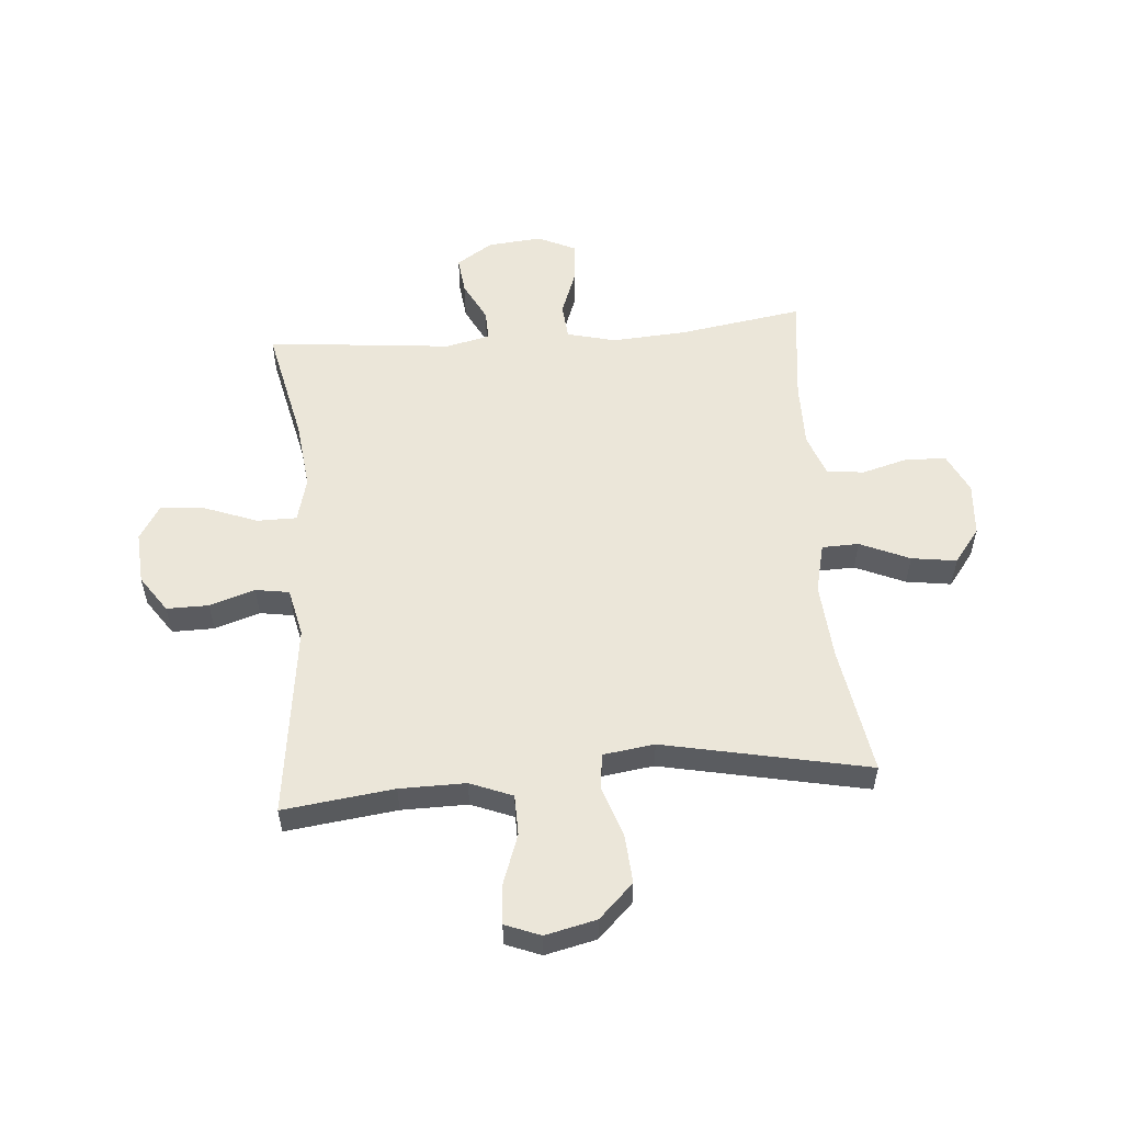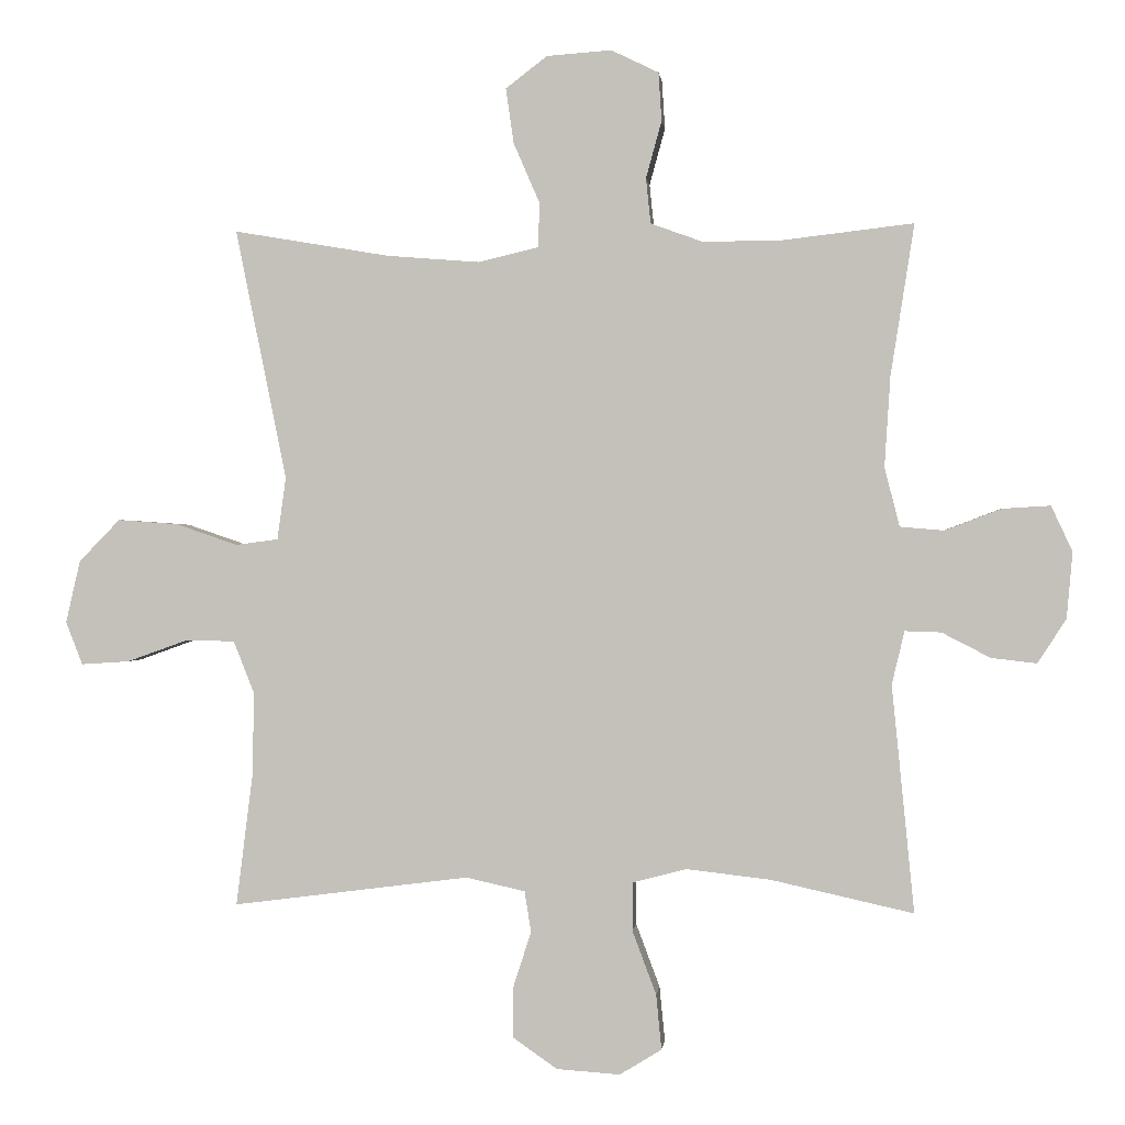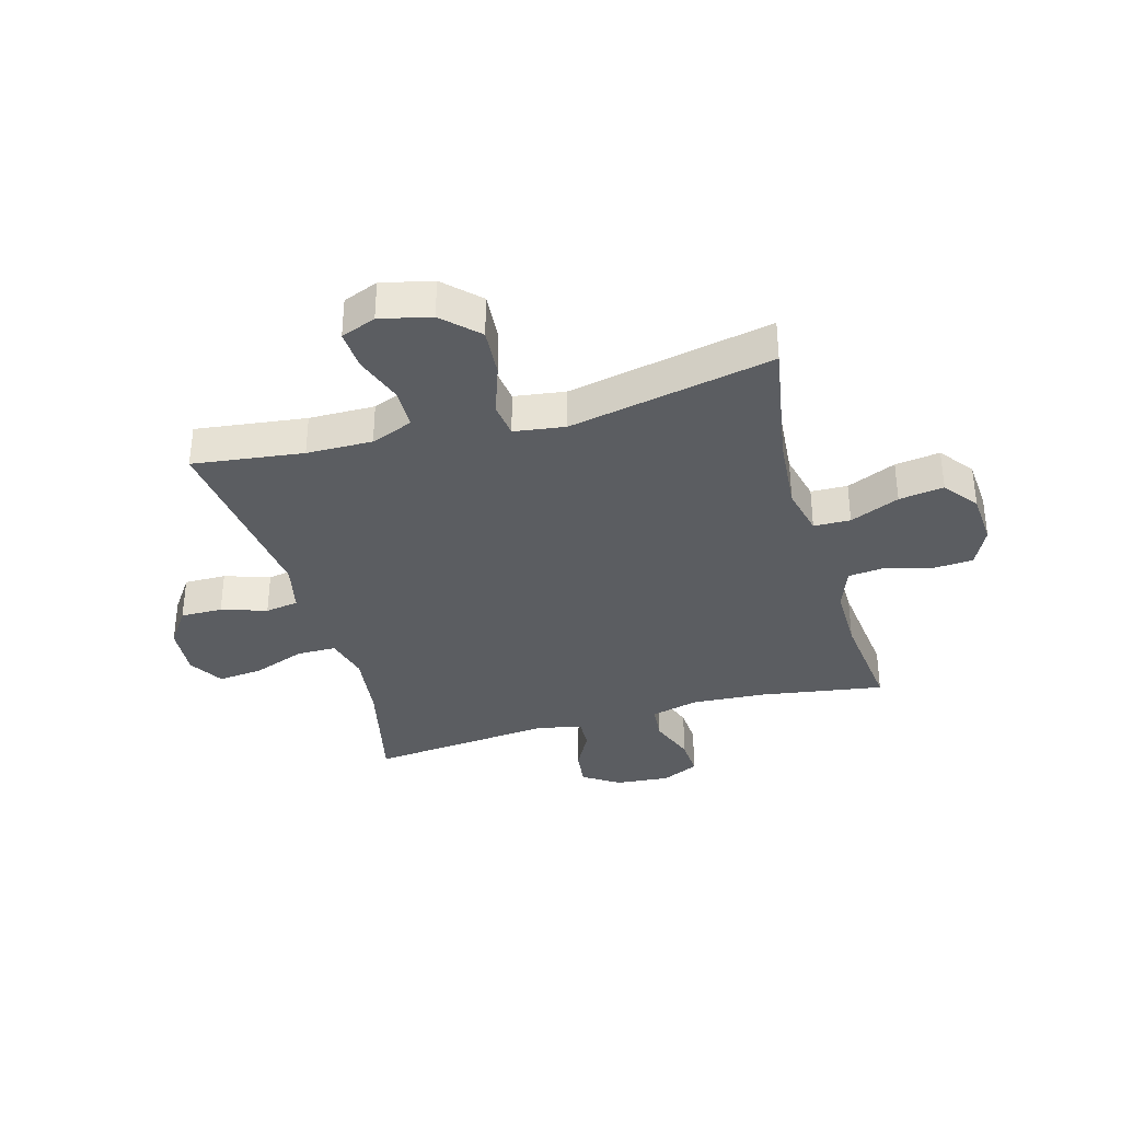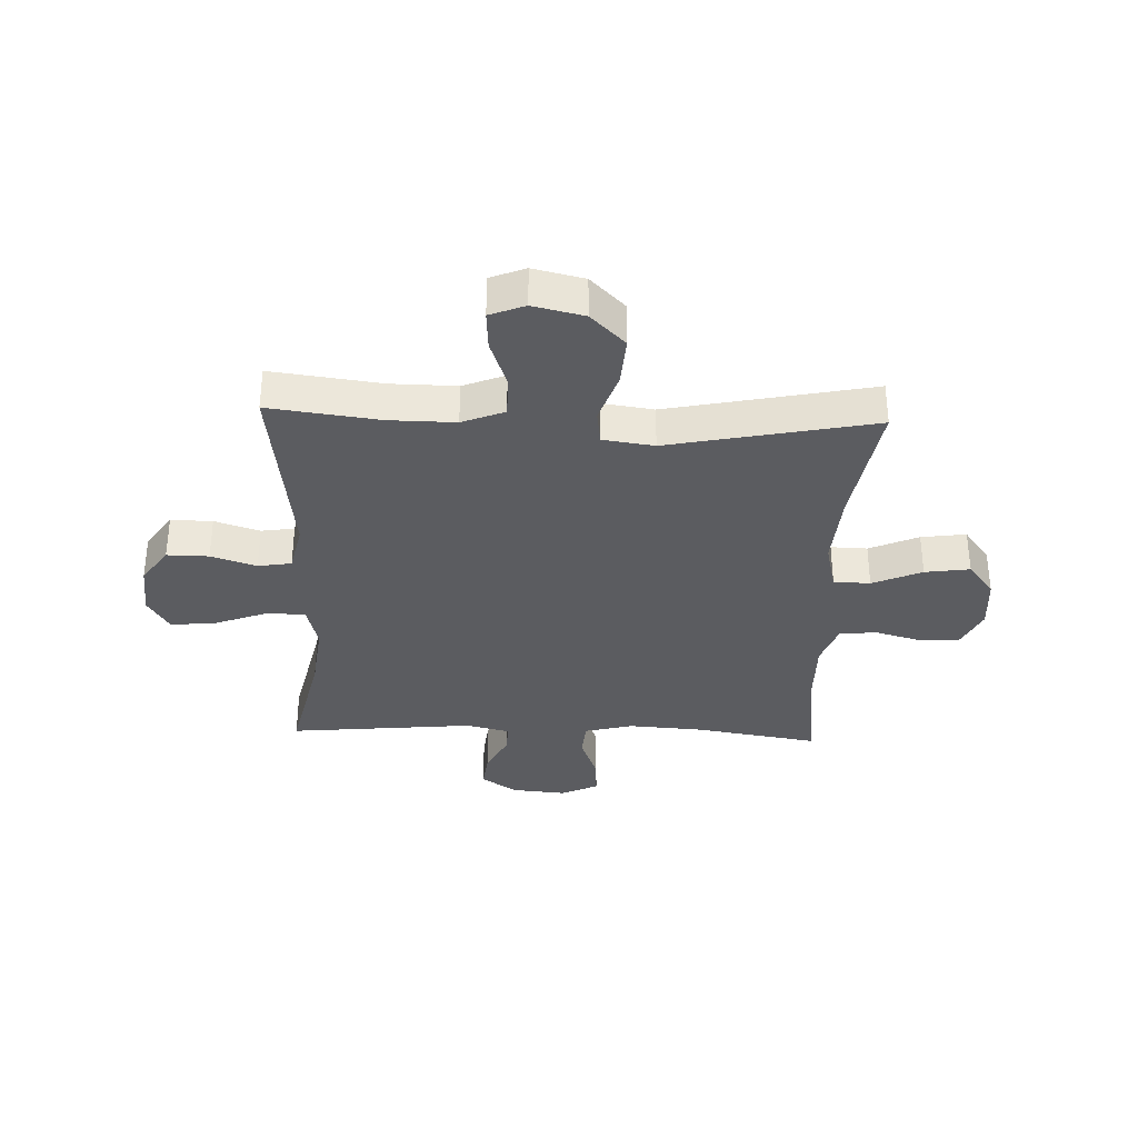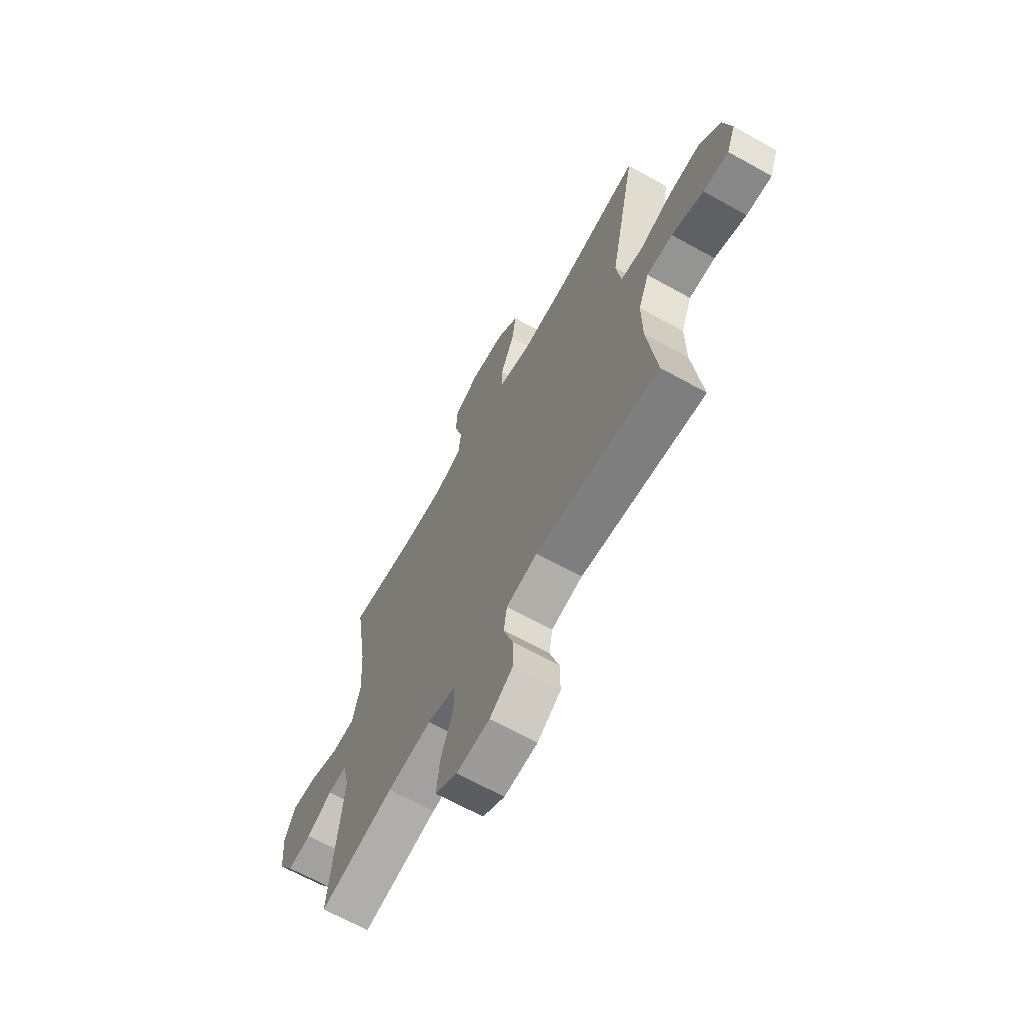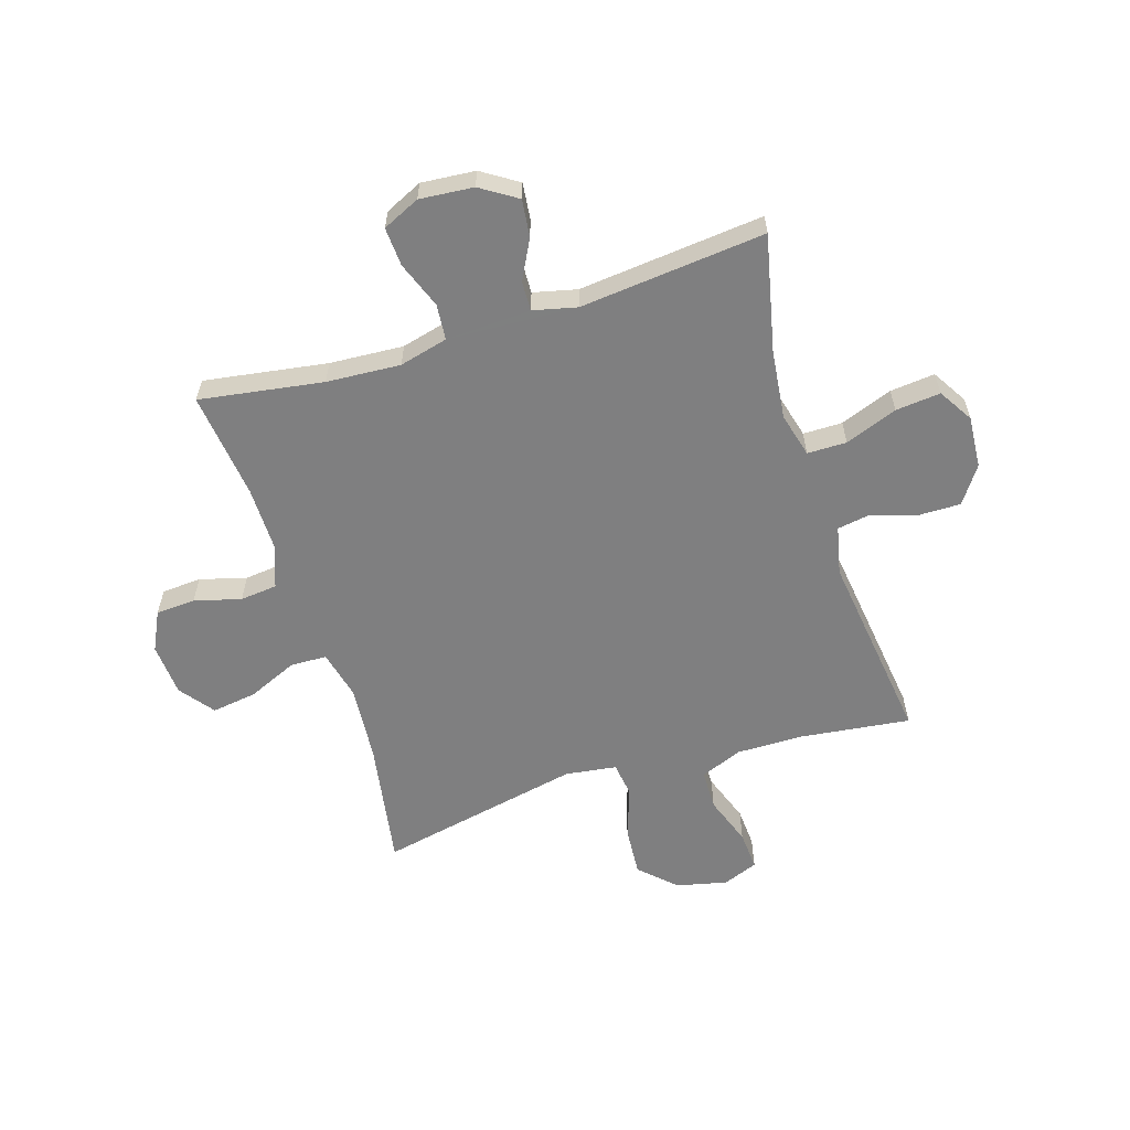
<metadata>
{"format":"obj","ext":"obj","renderer":"f3d","projection":"perspective","resolution":1024,"background":"white","views":[{"elev":55.7,"azim":-94.6,"up":"+Y"},{"elev":0.2,"azim":5.9,"up":"+Z"},{"elev":-35.6,"azim":-74.4,"up":"+Y"},{"elev":-34.7,"azim":-92.2,"up":"+Y"},{"elev":-66.2,"azim":-119.2,"up":"+Z"},{"elev":-59.9,"azim":107.5,"up":"+Y"}]}
</metadata>
<code>
o path4942
v -0.1577 0.0375 -0.457
v -0.07086 0.0375 -0.4761
v -0.06132 0.0375 -0.536
v -0.08737 0.0375 -0.617
v -0.08823 0.0375 -0.692
v -0.023 0.0375 -0.7373
v 0.06968 0.0375 -0.7438
v 0.1312 0.0375 -0.706
v 0.1233 0.0375 -0.6255
v 0.0883 0.0375 -0.5318
v 0.08863 0.0375 -0.4614
v 0.1676 0.0375 -0.4407
v 0.2911 0.0375 -0.455
v 0.4989 0.0375 -0.5013
v 0.4662 0.0375 -0.1692
v 0.4847 0.0375 -0.09118
v 0.5376 0.0375 -0.09291
v 0.6086 0.0375 -0.1298
v 0.6751 0.0375 -0.1374
v 0.7169 0.0375 -0.07261
v 0.7254 0.0375 0.02396
v 0.6945 0.0375 0.09053
v 0.6246 0.0375 0.08638
v 0.5416 0.0375 0.05485
v 0.4774 0.0375 0.06031
v 0.4556 0.0375 0.1471
v 0.4642 0.0375 0.2796
v 0.4989 0.0375 0.5006
v 0.3069 0.0375 0.4782
v 0.1915 0.0375 0.4773
v 0.1151 0.0375 0.505
v 0.1083 0.0375 0.5715
v 0.1312 0.0375 0.6549
v 0.1268 0.0375 0.7259
v 0.05712 0.0375 0.7599
v -0.03781 0.0375 0.753
v -0.09867 0.0375 0.7063
v -0.0871 0.0375 0.6258
v -0.04882 0.0375 0.5375
v -0.05057 0.0375 0.4719
v -0.1382 0.0375 0.4511
v -0.2744 0.0375 0.4619
v -0.5028 0.0375 0.5006
v -0.428 0.0375 0.1341
v -0.4407 0.0375 0.04259
v -0.5027 0.0375 0.03417
v -0.593 0.0375 0.06512
v -0.6813 0.0375 0.07152
v -0.7414 0.0375 0.009865
v -0.7625 0.0375 -0.08168
v -0.7378 0.0375 -0.1445
v -0.6674 0.0375 -0.1399
v -0.5789 0.0375 -0.1082
v -0.5069 0.0375 -0.1093
v -0.4768 0.0375 -0.185
v -0.478 0.0375 -0.303
v -0.5028 0.0375 -0.5013
v -0.1577 -0.0375 -0.457
v -0.07086 -0.0375 -0.4761
v -0.06132 -0.0375 -0.536
v -0.08737 -0.0375 -0.617
v -0.08823 -0.0375 -0.692
v -0.023 -0.0375 -0.7373
v 0.06968 -0.0375 -0.7438
v 0.1312 -0.0375 -0.706
v 0.1233 -0.0375 -0.6255
v 0.0883 -0.0375 -0.5318
v 0.08863 -0.0375 -0.4614
v 0.1676 -0.0375 -0.4407
v 0.2911 -0.0375 -0.455
v 0.4989 -0.0375 -0.5013
v 0.4662 -0.0375 -0.1692
v 0.4847 -0.0375 -0.09118
v 0.5376 -0.0375 -0.09291
v 0.6086 -0.0375 -0.1298
v 0.6751 -0.0375 -0.1374
v 0.7169 -0.0375 -0.07261
v 0.7254 -0.0375 0.02396
v 0.6945 -0.0375 0.09053
v 0.6246 -0.0375 0.08638
v 0.5416 -0.0375 0.05485
v 0.4774 -0.0375 0.06031
v 0.4556 -0.0375 0.1471
v 0.4642 -0.0375 0.2796
v 0.4989 -0.0375 0.5006
v 0.3069 -0.0375 0.4782
v 0.1915 -0.0375 0.4773
v 0.1151 -0.0375 0.505
v 0.1083 -0.0375 0.5715
v 0.1312 -0.0375 0.6549
v 0.1268 -0.0375 0.7259
v 0.05712 -0.0375 0.7599
v -0.03781 -0.0375 0.753
v -0.09867 -0.0375 0.7063
v -0.0871 -0.0375 0.6258
v -0.04882 -0.0375 0.5375
v -0.05057 -0.0375 0.4719
v -0.1382 -0.0375 0.4511
v -0.2744 -0.0375 0.4619
v -0.5028 -0.0375 0.5006
v -0.428 -0.0375 0.1341
v -0.4407 -0.0375 0.04259
v -0.5027 -0.0375 0.03417
v -0.593 -0.0375 0.06512
v -0.6813 -0.0375 0.07152
v -0.7414 -0.0375 0.009865
v -0.7625 -0.0375 -0.08168
v -0.7378 -0.0375 -0.1445
v -0.6674 -0.0375 -0.1399
v -0.5789 -0.0375 -0.1082
v -0.5069 -0.0375 -0.1093
v -0.4768 -0.0375 -0.185
v -0.478 -0.0375 -0.303
v -0.5028 -0.0375 -0.5013
v 0.7169 0.0375 -0.07261
v 0.7254 0.0375 0.02396
v 0.6945 0.0375 0.09053
v 0.6945 0.0375 0.09053
v 0.6751 0.0375 -0.1374
v 0.6751 0.0375 -0.1374
v 0.6246 0.0375 0.08638
v 0.6086 0.0375 -0.1298
v 0.5416 0.0375 0.05485
v 0.5376 0.0375 -0.09291
v 0.4774 0.0375 0.06031
v 0.4774 0.0375 0.06031
v 0.4847 0.0375 -0.09118
v 0.4847 0.0375 -0.09118
v 0.4662 0.0375 -0.1692
v 0.4642 0.0375 0.2796
v 0.4989 0.0375 0.5006
v 0.4989 0.0375 0.5006
v 0.4556 0.0375 0.1471
v 0.4989 0.0375 -0.5013
v 0.4989 0.0375 -0.5013
v 0.3069 0.0375 0.4782
v 0.2911 0.0375 -0.455
v 0.1915 0.0375 0.4773
v 0.1676 0.0375 -0.4407
v 0.1151 0.0375 0.505
v 0.1151 0.0375 0.505
v 0.08863 0.0375 -0.4614
v 0.08863 0.0375 -0.4614
v 0.06968 0.0375 -0.7438
v 0.1312 0.0375 -0.706
v 0.1312 0.0375 -0.706
v 0.1233 0.0375 -0.6255
v 0.1083 0.0375 0.5715
v 0.1312 0.0375 0.6549
v 0.1268 0.0375 0.7259
v 0.1268 0.0375 0.7259
v 0.05712 0.0375 0.7599
v 0.0883 0.0375 -0.5318
v -0.023 0.0375 -0.7373
v -0.03781 0.0375 0.753
v -0.08823 0.0375 -0.692
v -0.09867 0.0375 0.7063
v -0.09867 0.0375 0.7063
v -0.04882 0.0375 0.5375
v -0.05057 0.0375 0.4719
v -0.05057 0.0375 0.4719
v -0.0871 0.0375 0.6258
v -0.1382 0.0375 0.4511
v -0.08737 0.0375 -0.617
v -0.06132 0.0375 -0.536
v -0.07086 0.0375 -0.4761
v -0.07086 0.0375 -0.4761
v -0.1577 0.0375 -0.457
v -0.2744 0.0375 0.4619
v -0.428 0.0375 0.1341
v -0.4407 0.0375 0.04259
v -0.4407 0.0375 0.04259
v -0.5027 0.0375 0.03417
v -0.5028 0.0375 0.5006
v -0.5028 0.0375 0.5006
v -0.4768 0.0375 -0.185
v -0.478 0.0375 -0.303
v -0.5069 0.0375 -0.1093
v -0.5069 0.0375 -0.1093
v -0.5028 0.0375 -0.5013
v -0.5028 0.0375 -0.5013
v -0.593 0.0375 0.06512
v -0.5789 0.0375 -0.1082
v -0.6674 0.0375 -0.1399
v -0.6813 0.0375 0.07152
v -0.7378 0.0375 -0.1445
v -0.7378 0.0375 -0.1445
v -0.7414 0.0375 0.009865
v -0.7625 0.0375 -0.08168
v 0.7169 -0.0375 -0.07261
v 0.7254 -0.0375 0.02396
v 0.6945 -0.0375 0.09053
v 0.6945 -0.0375 0.09053
v 0.6751 -0.0375 -0.1374
v 0.6751 -0.0375 -0.1374
v 0.6246 -0.0375 0.08638
v 0.6086 -0.0375 -0.1298
v 0.5416 -0.0375 0.05485
v 0.5376 -0.0375 -0.09291
v 0.4774 -0.0375 0.06031
v 0.4774 -0.0375 0.06031
v 0.4847 -0.0375 -0.09118
v 0.4847 -0.0375 -0.09118
v 0.4662 -0.0375 -0.1692
v 0.4642 -0.0375 0.2796
v 0.4989 -0.0375 0.5006
v 0.4989 -0.0375 0.5006
v 0.4556 -0.0375 0.1471
v 0.4989 -0.0375 -0.5013
v 0.4989 -0.0375 -0.5013
v 0.3069 -0.0375 0.4782
v 0.2911 -0.0375 -0.455
v 0.1915 -0.0375 0.4773
v 0.1676 -0.0375 -0.4407
v 0.1151 -0.0375 0.505
v 0.1151 -0.0375 0.505
v 0.08863 -0.0375 -0.4614
v 0.08863 -0.0375 -0.4614
v 0.06968 -0.0375 -0.7438
v 0.1312 -0.0375 -0.706
v 0.1312 -0.0375 -0.706
v 0.1233 -0.0375 -0.6255
v 0.1083 -0.0375 0.5715
v 0.1312 -0.0375 0.6549
v 0.1268 -0.0375 0.7259
v 0.1268 -0.0375 0.7259
v 0.05712 -0.0375 0.7599
v 0.0883 -0.0375 -0.5318
v -0.023 -0.0375 -0.7373
v -0.03781 -0.0375 0.753
v -0.08823 -0.0375 -0.692
v -0.09867 -0.0375 0.7063
v -0.09867 -0.0375 0.7063
v -0.04882 -0.0375 0.5375
v -0.05057 -0.0375 0.4719
v -0.05057 -0.0375 0.4719
v -0.0871 -0.0375 0.6258
v -0.1382 -0.0375 0.4511
v -0.08737 -0.0375 -0.617
v -0.06132 -0.0375 -0.536
v -0.07086 -0.0375 -0.4761
v -0.07086 -0.0375 -0.4761
v -0.1577 -0.0375 -0.457
v -0.2744 -0.0375 0.4619
v -0.428 -0.0375 0.1341
v -0.4407 -0.0375 0.04259
v -0.4407 -0.0375 0.04259
v -0.5027 -0.0375 0.03417
v -0.5028 -0.0375 0.5006
v -0.5028 -0.0375 0.5006
v -0.4768 -0.0375 -0.185
v -0.478 -0.0375 -0.303
v -0.5069 -0.0375 -0.1093
v -0.5069 -0.0375 -0.1093
v -0.5028 -0.0375 -0.5013
v -0.5028 -0.0375 -0.5013
v -0.593 -0.0375 0.06512
v -0.5789 -0.0375 -0.1082
v -0.6674 -0.0375 -0.1399
v -0.6813 -0.0375 0.07152
v -0.7378 -0.0375 -0.1445
v -0.7378 -0.0375 -0.1445
v -0.7414 -0.0375 0.009865
v -0.7625 -0.0375 -0.08168
f 237 224 227
f 245 238 244
f 229 239 231
f 202 199 198
f 259 263 264
f 211 205 206
f 204 200 214
f 215 234 235
f 243 217 246
f 224 237 223
f 215 235 213
f 202 200 204
f 243 251 252
f 258 257 263
f 238 246 235
f 205 213 208
f 223 234 215
f 251 246 253
f 211 213 205
f 243 246 251
f 196 191 192
f 208 246 214
f 258 263 259
f 214 246 217
f 190 191 196
f 239 228 240
f 253 246 248
f 253 248 258
f 237 230 232
f 208 214 200
f 245 244 249
f 257 258 248
f 246 238 245
f 204 214 212
f 204 212 209
f 197 196 199
f 225 227 224
f 234 223 237
f 200 202 198
f 217 243 241
f 222 229 219
f 243 252 255
f 259 264 261
f 222 219 220
f 227 230 237
f 190 196 197
f 217 240 228
f 263 257 260
f 190 197 194
f 228 239 222
f 213 235 208
f 217 241 240
f 239 229 222
f 198 199 196
f 235 246 208
f 20 21 78 77
f 21 118 193 78
f 120 20 77 195
f 22 23 80 79
f 18 19 76 75
f 23 24 81 80
f 17 18 75 74
f 24 126 201 81
f 128 17 74 203
f 15 16 73 72
f 27 132 207 84
f 25 26 83 82
f 135 15 72 210
f 26 27 84 83
f 28 29 86 85
f 13 14 71 70
f 29 30 87 86
f 12 13 70 69
f 30 141 216 87
f 143 12 69 218
f 7 146 221 64
f 8 9 66 65
f 32 33 90 89
f 33 151 226 90
f 34 35 92 91
f 9 10 67 66
f 31 32 89 88
f 10 11 68 67
f 6 7 64 63
f 35 36 93 92
f 5 6 63 62
f 36 158 233 93
f 39 161 236 96
f 38 39 96 95
f 37 38 95 94
f 40 41 98 97
f 4 5 62 61
f 3 4 61 60
f 167 3 60 242
f 1 2 59 58
f 41 42 99 98
f 44 172 247 101
f 45 46 103 102
f 175 44 101 250
f 42 43 100 99
f 55 56 113 112
f 179 55 112 254
f 181 1 58 256
f 56 57 114 113
f 46 47 104 103
f 53 54 111 110
f 52 53 110 109
f 47 48 105 104
f 187 52 109 262
f 48 49 106 105
f 50 51 108 107
f 49 50 107 106
f 162 152 149
f 170 169 163
f 154 156 164
f 127 123 124
f 184 189 188
f 136 131 130
f 129 139 125
f 140 160 159
f 168 171 142
f 149 148 162
f 140 138 160
f 127 129 125
f 168 177 176
f 183 188 182
f 163 160 171
f 130 133 138
f 148 140 159
f 176 178 171
f 136 130 138
f 168 176 171
f 121 117 116
f 133 139 171
f 183 184 188
f 139 142 171
f 115 121 116
f 164 165 153
f 178 173 171
f 178 183 173
f 162 157 155
f 133 125 139
f 170 174 169
f 182 173 183
f 171 170 163
f 129 137 139
f 129 134 137
f 122 124 121
f 150 149 152
f 159 162 148
f 125 123 127
f 142 166 168
f 147 144 154
f 168 180 177
f 184 186 189
f 147 145 144
f 152 162 155
f 115 122 121
f 142 153 165
f 188 185 182
f 115 119 122
f 153 147 164
f 138 133 160
f 142 165 166
f 164 147 154
f 123 121 124
f 160 133 171

</code>
